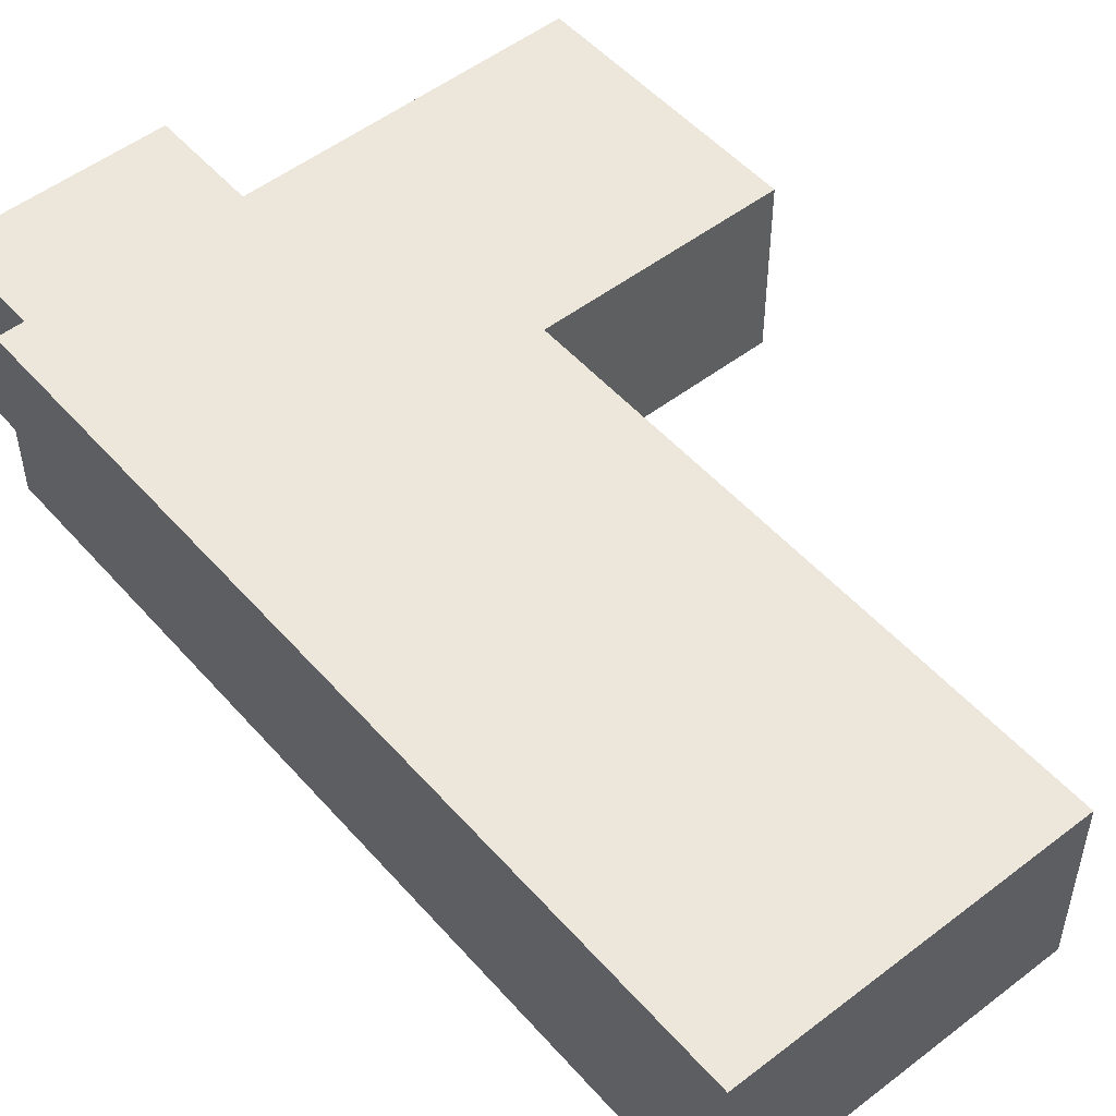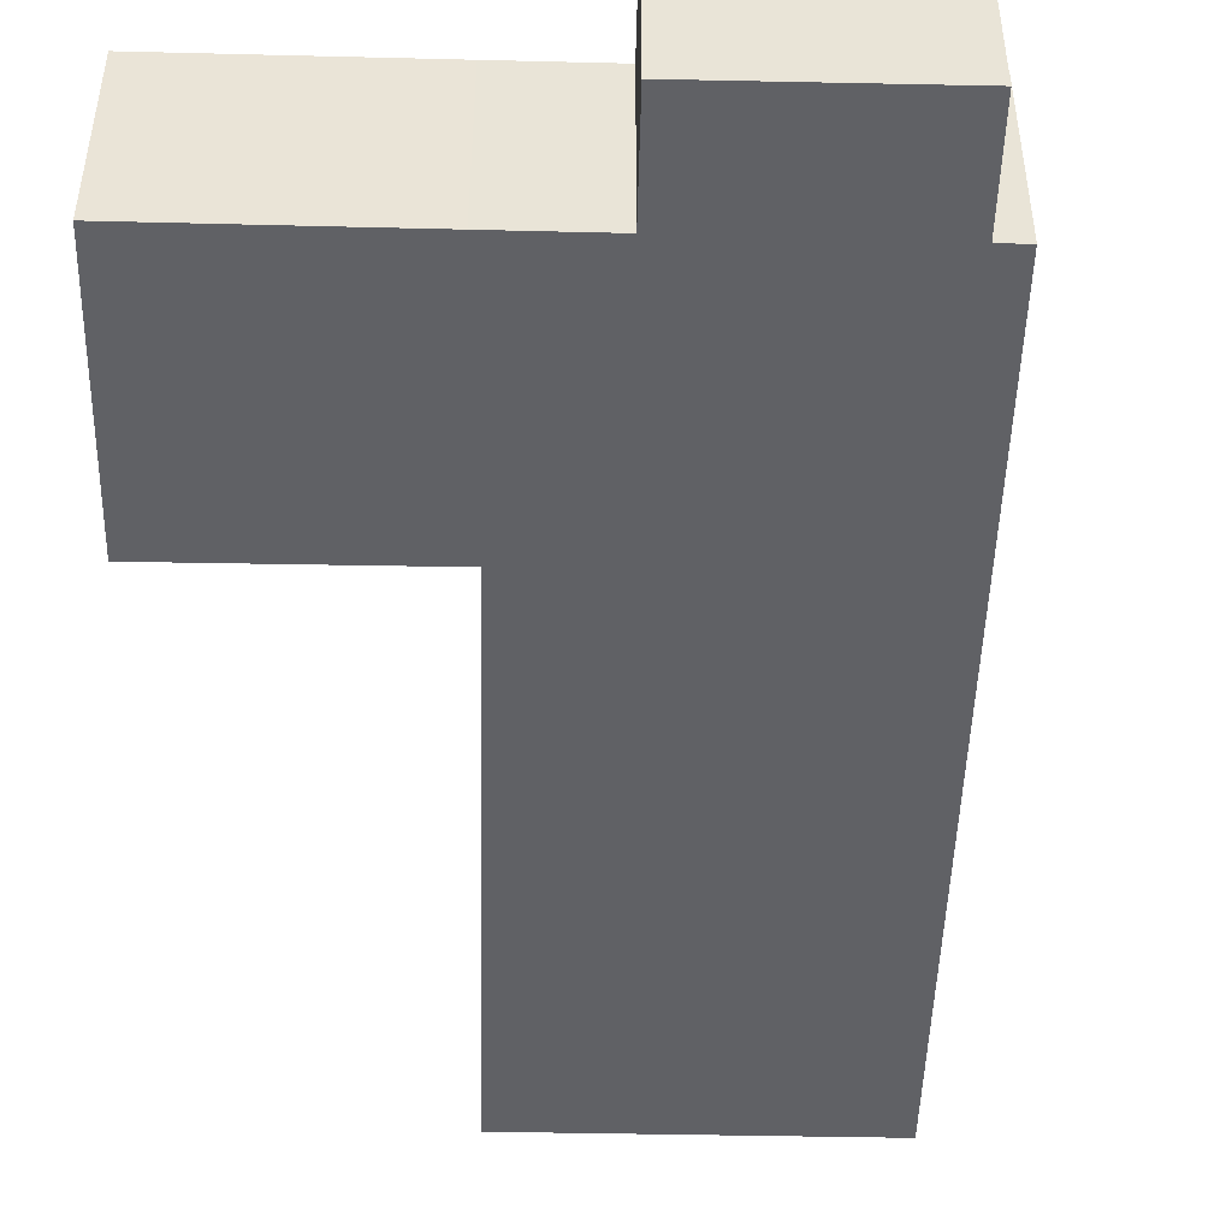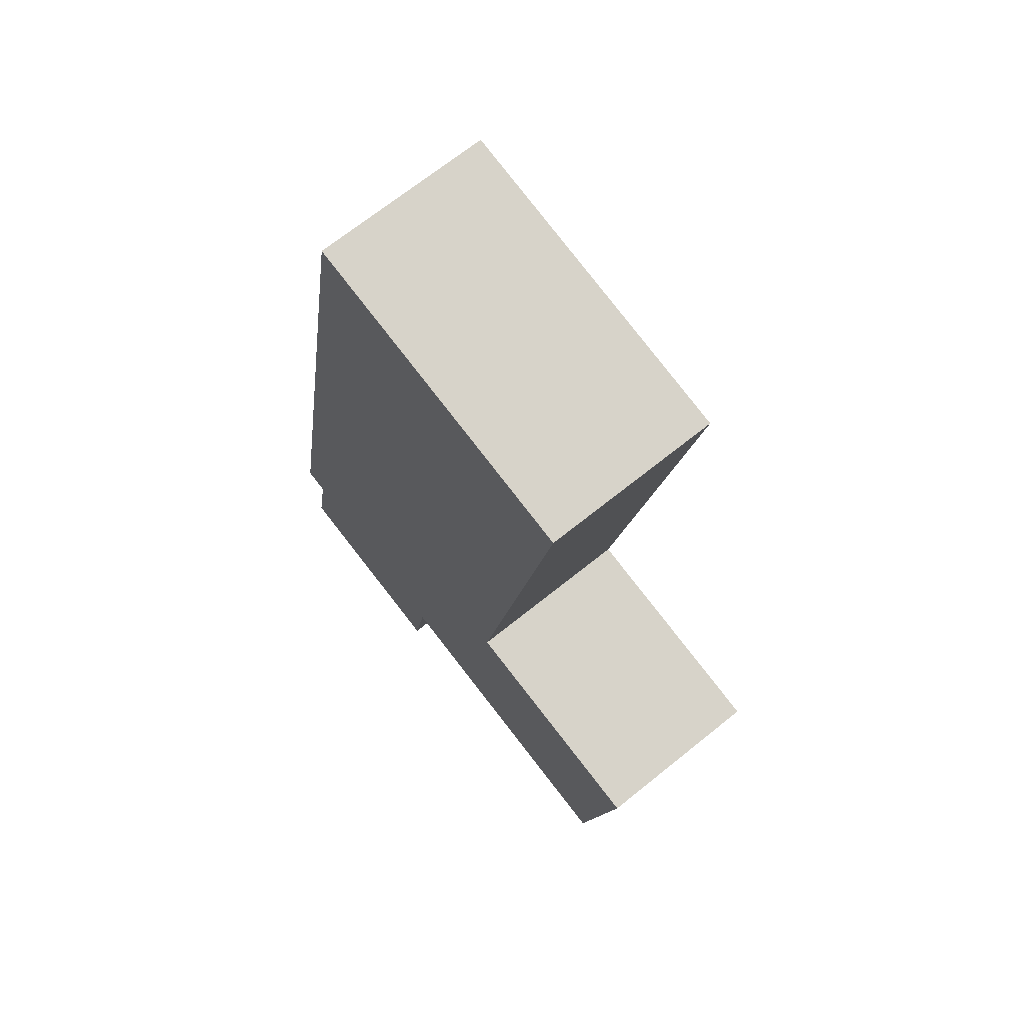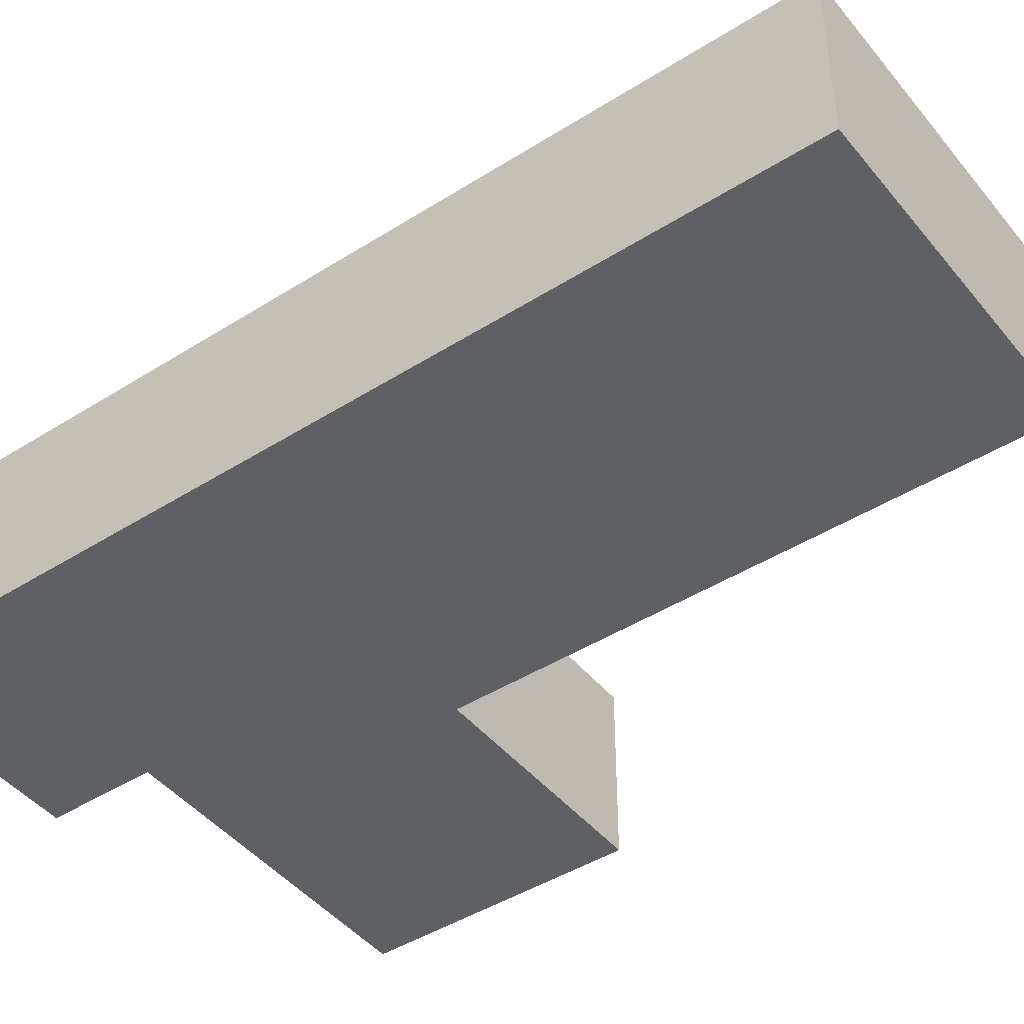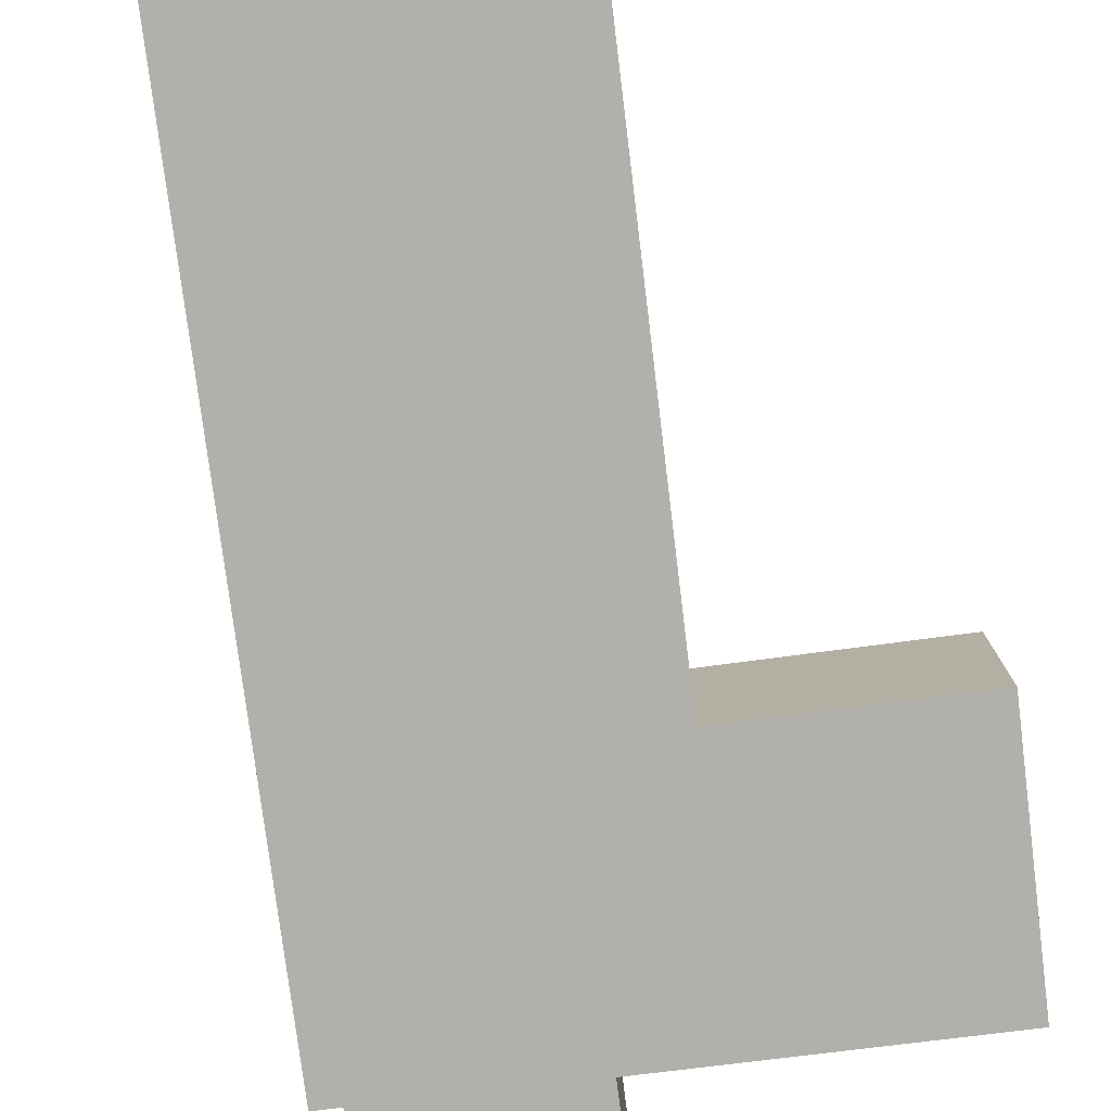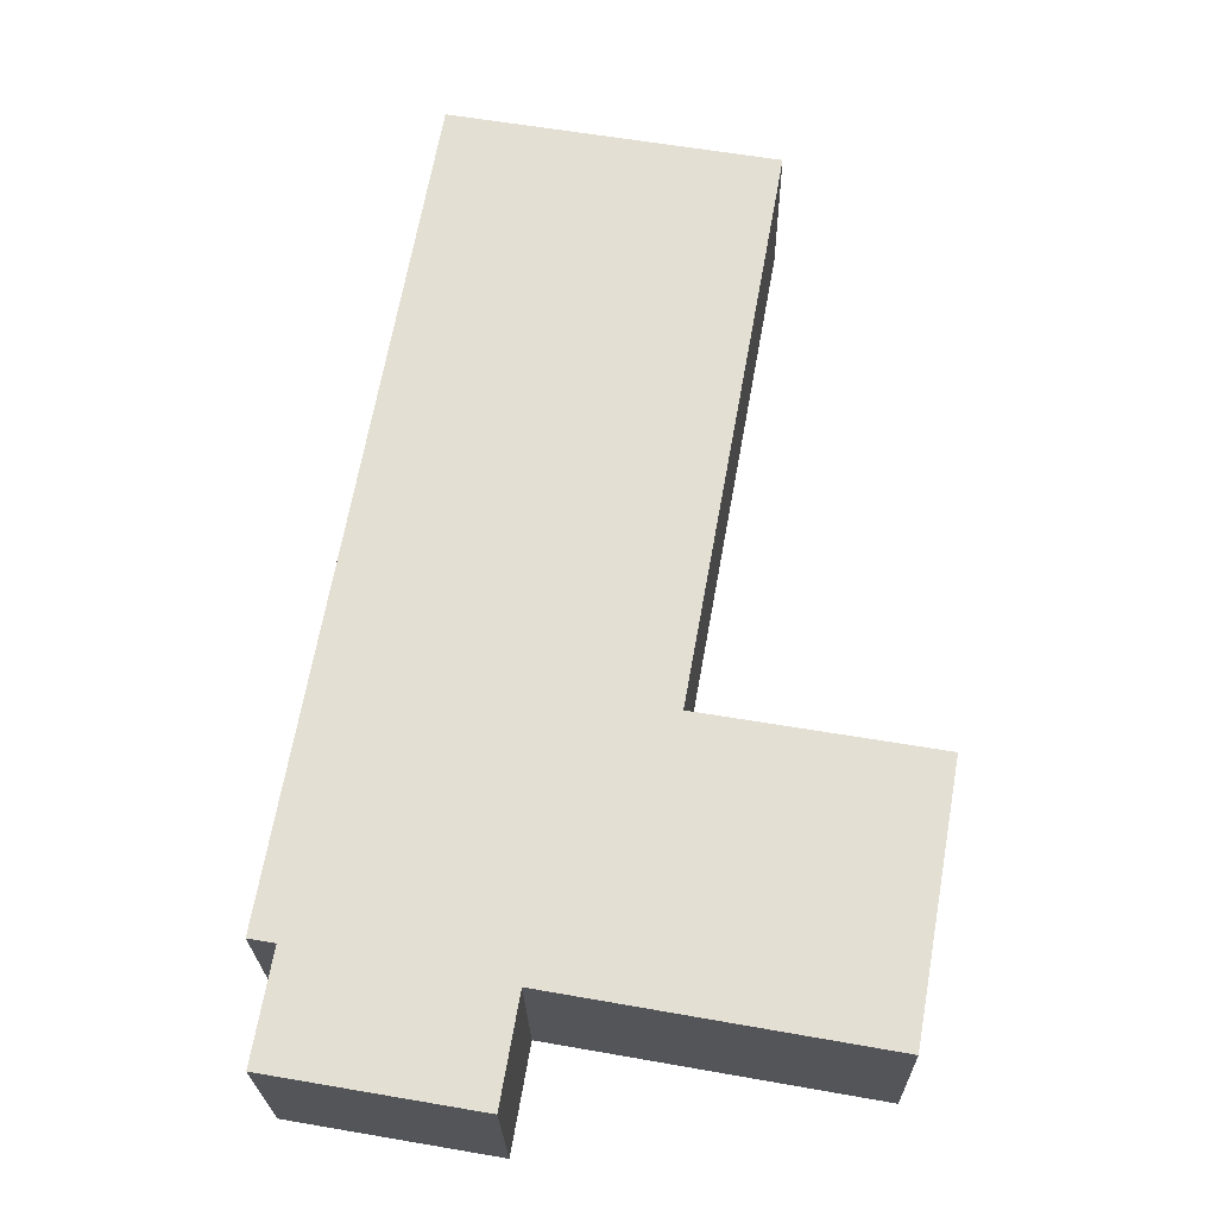
<metadata>
{"format":"obj","ext":"obj","renderer":"f3d","projection":"perspective","resolution":1024,"background":"white","views":[{"elev":51.6,"azim":-29.9,"up":"+Y"},{"elev":-47.3,"azim":-171.4,"up":"+Y"},{"elev":69.7,"azim":51.2,"up":"+Z"},{"elev":-44.9,"azim":-43.7,"up":"+Y"},{"elev":-78.4,"azim":17.2,"up":"+Y"},{"elev":-24.0,"azim":1.0,"up":"+Z"}]}
</metadata>
<code>
v  0.131 3.175 -1.982
v  4.09 3.175 -0.756
v  3.765 3.175 -2.618
v  5.814 3.175 -1.066
v  10.65 3.175 2.855
v  9.816 3.175 -1.787
v  0.463 3.175 -0.081
v  6.621 3.175 3.55
v  0 3.175 1.944e-16
v  0.063 3.175 0.36
v  6.502 3.175 3.571
v  0.818 3.175 4.678
v  6.519 3.175 3.663
v  8.311 3.175 13.59
v  2.553 3.175 14.6
v  3.765 1.603e-16 -2.618
v  0.131 1.214e-16 -1.982
v  0.463 4.96e-18 -0.081
v  0 0 0
v  9.816 1.094e-16 -1.787
v  5.814 6.527e-17 -1.066
v  4.09 4.629e-17 -0.756
v  0.063 -2.204e-17 0.36
v  0.818 -2.864e-16 4.678
v  2.553 -8.939e-16 14.6
v  8.311 -8.322e-16 13.59
v  6.502 -2.187e-16 3.571
v  10.65 -1.748e-16 2.855
v  6.621 -2.174e-16 3.55
v  6.519 -2.243e-16 3.663
g defaultobject
f 1 2 3
f 4 5 6
f 5 4 2
f 5 2 1
f 5 1 7
f 5 7 8
f 8 7 9
f 8 9 10
f 8 10 11
f 11 10 12
f 11 12 13
f 13 12 14
f 14 12 15
f 16 1 3
f 1 16 17
f 18 9 7
f 9 18 19
f 20 4 6
f 4 20 21
f 4 21 2
f 2 21 22
f 17 7 1
f 7 17 18
f 19 10 9
f 10 19 12
f 12 19 23
f 12 23 24
f 12 24 15
f 15 24 25
f 25 14 15
f 14 25 26
f 27 8 11
f 8 27 5
f 5 27 28
f 28 27 29
f 26 13 14
f 13 26 30
f 13 30 11
f 11 30 27
f 28 6 5
f 6 28 20
f 22 3 2
f 3 22 16
f 28 21 20
f 21 28 29
f 21 29 22
f 22 29 27
f 22 27 30
f 22 30 26
f 22 26 25
f 22 25 18
f 22 18 17
f 18 25 23
f 18 23 19
f 23 25 24
f 17 16 22

</code>
